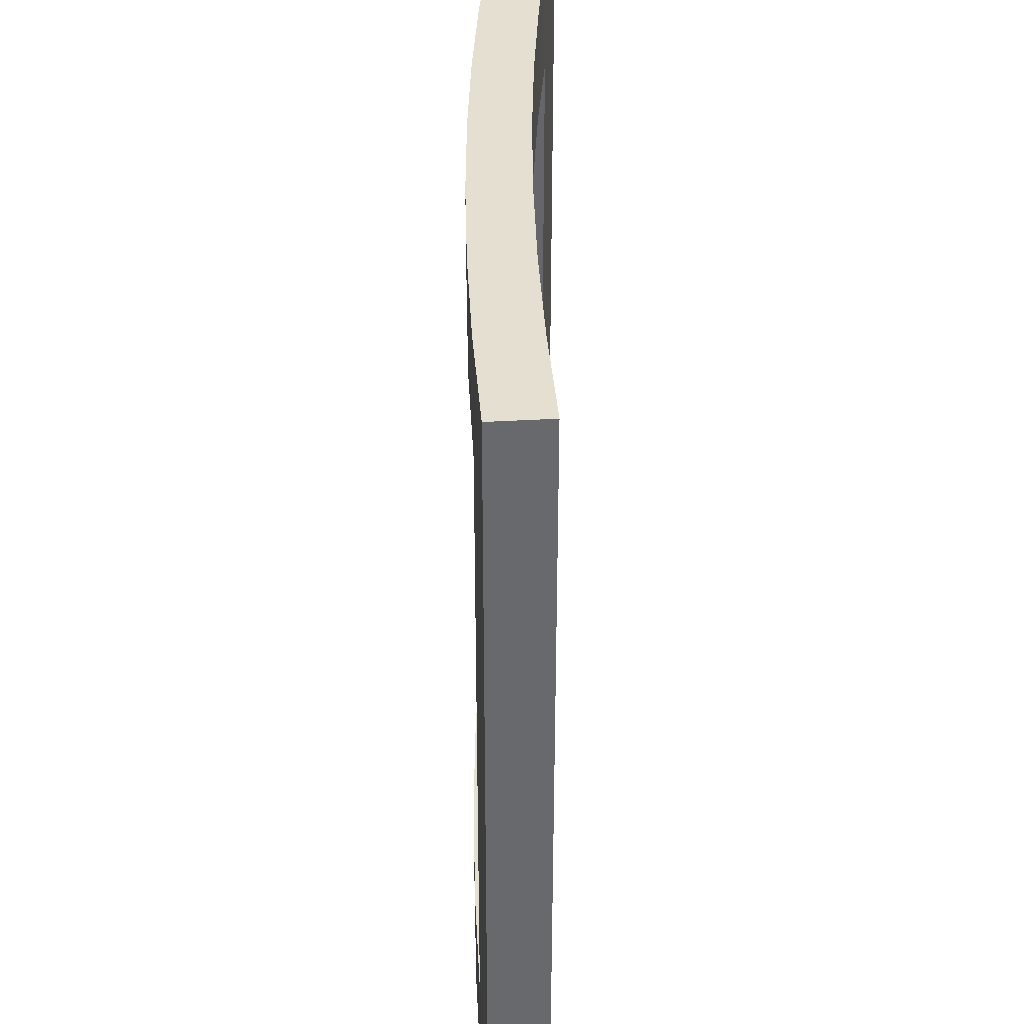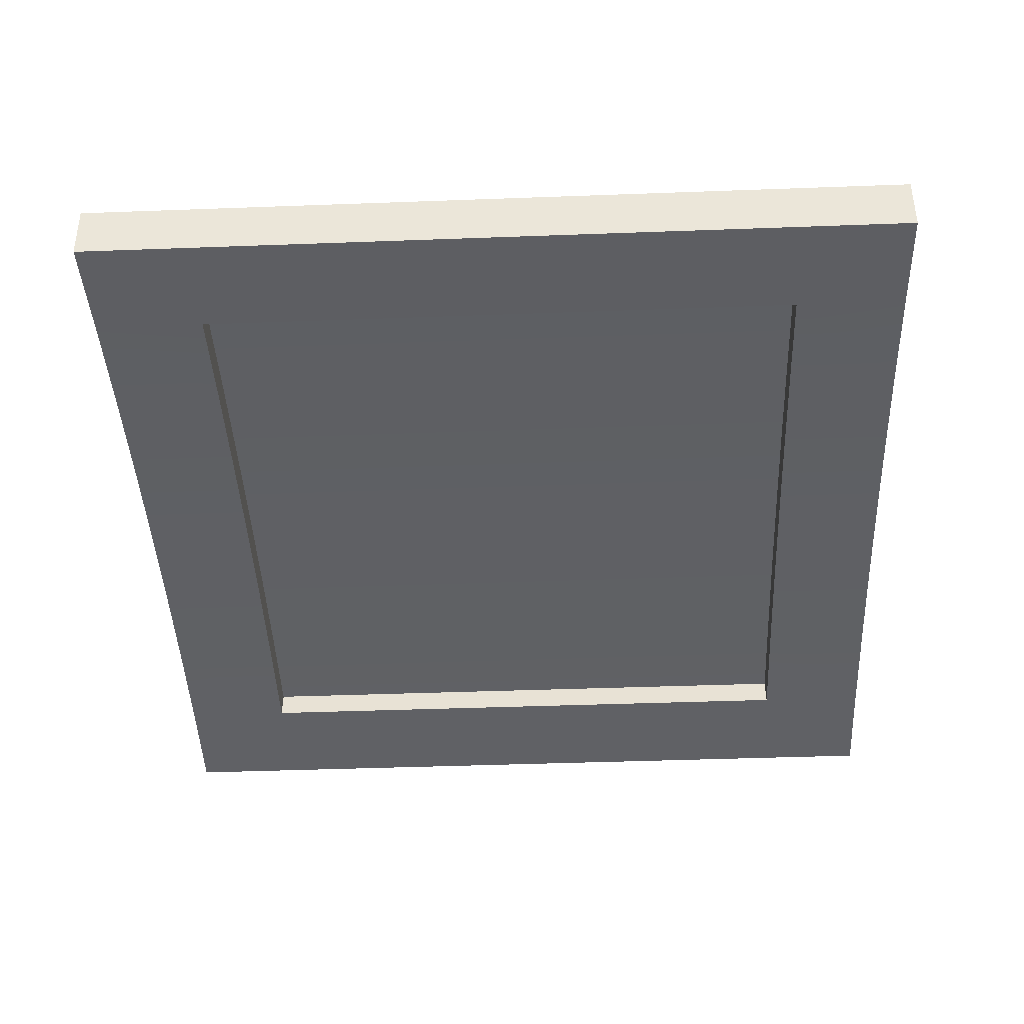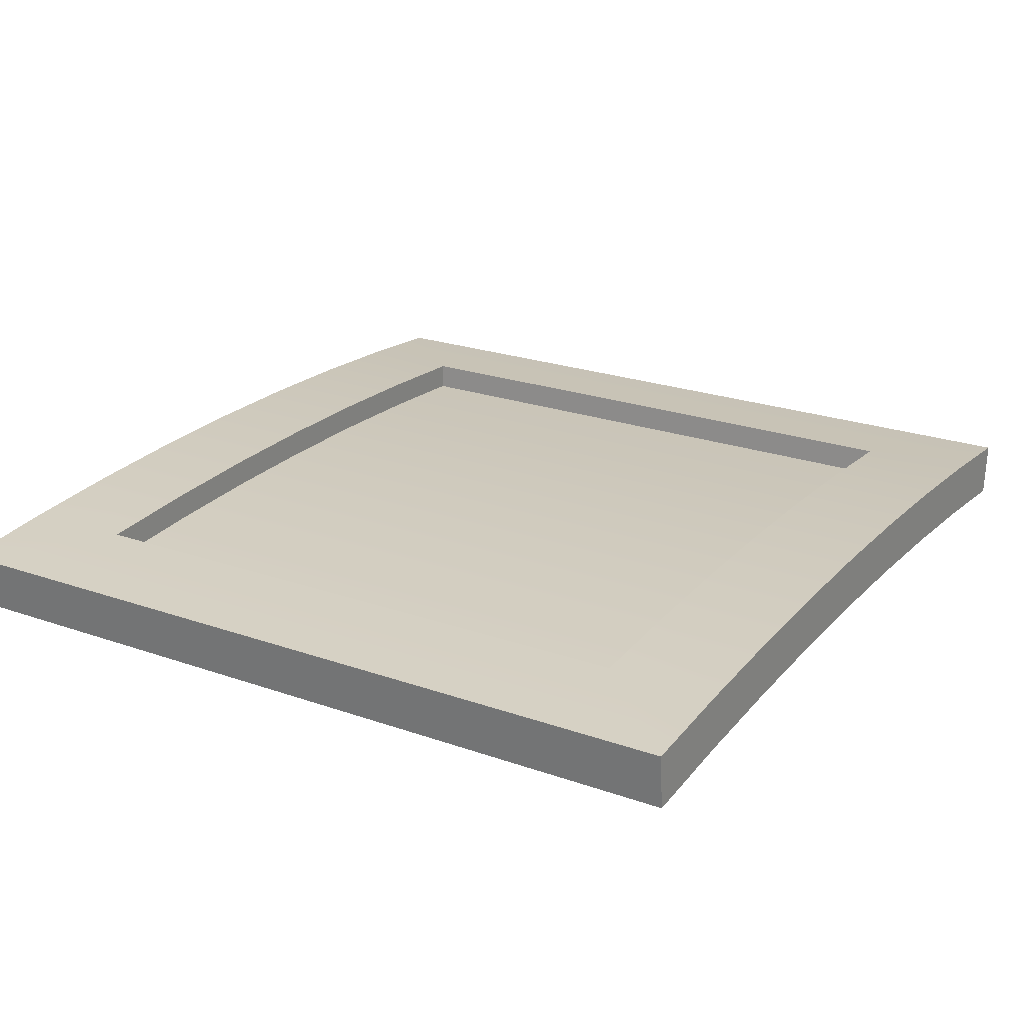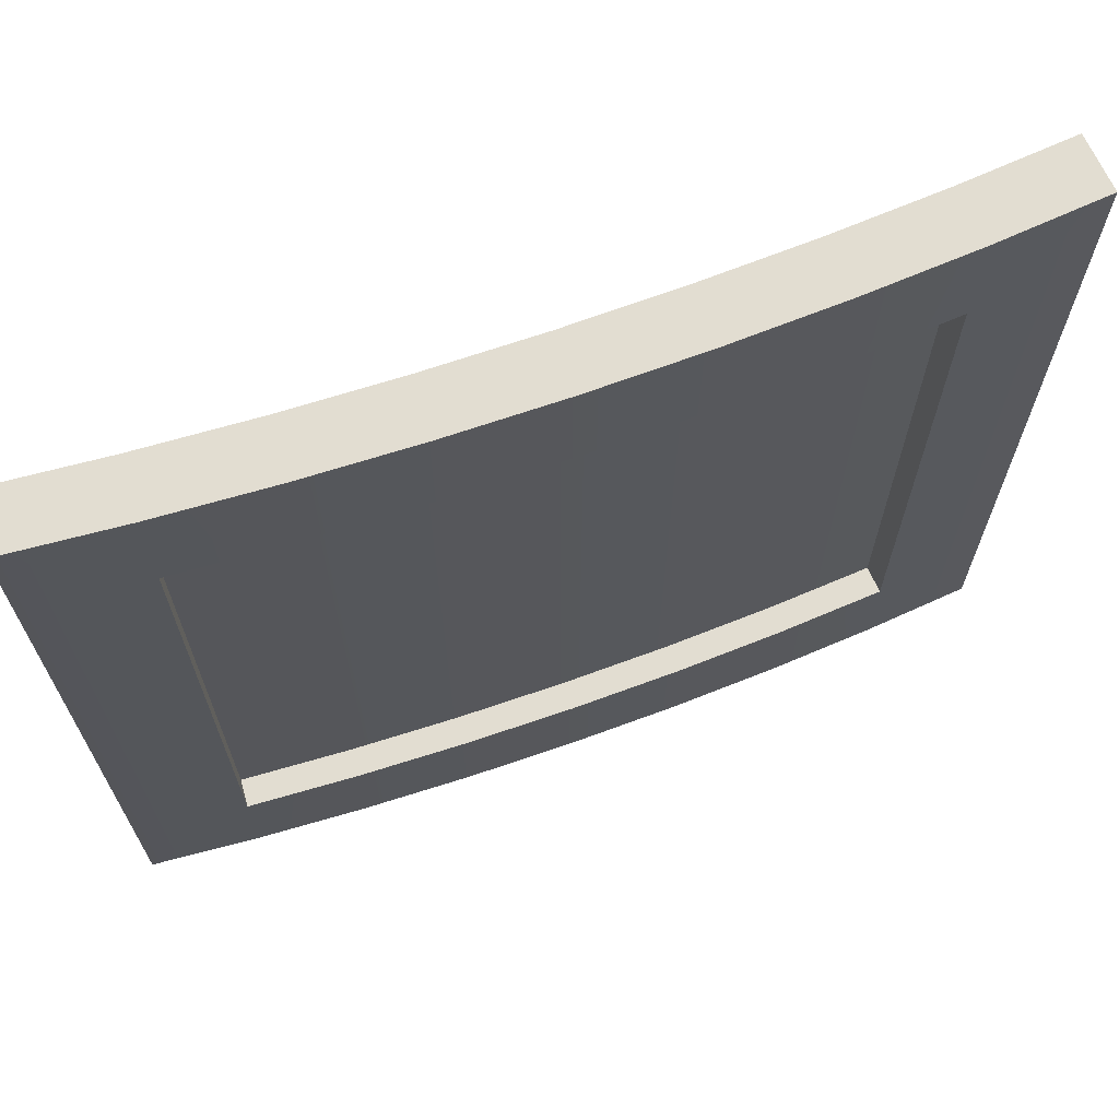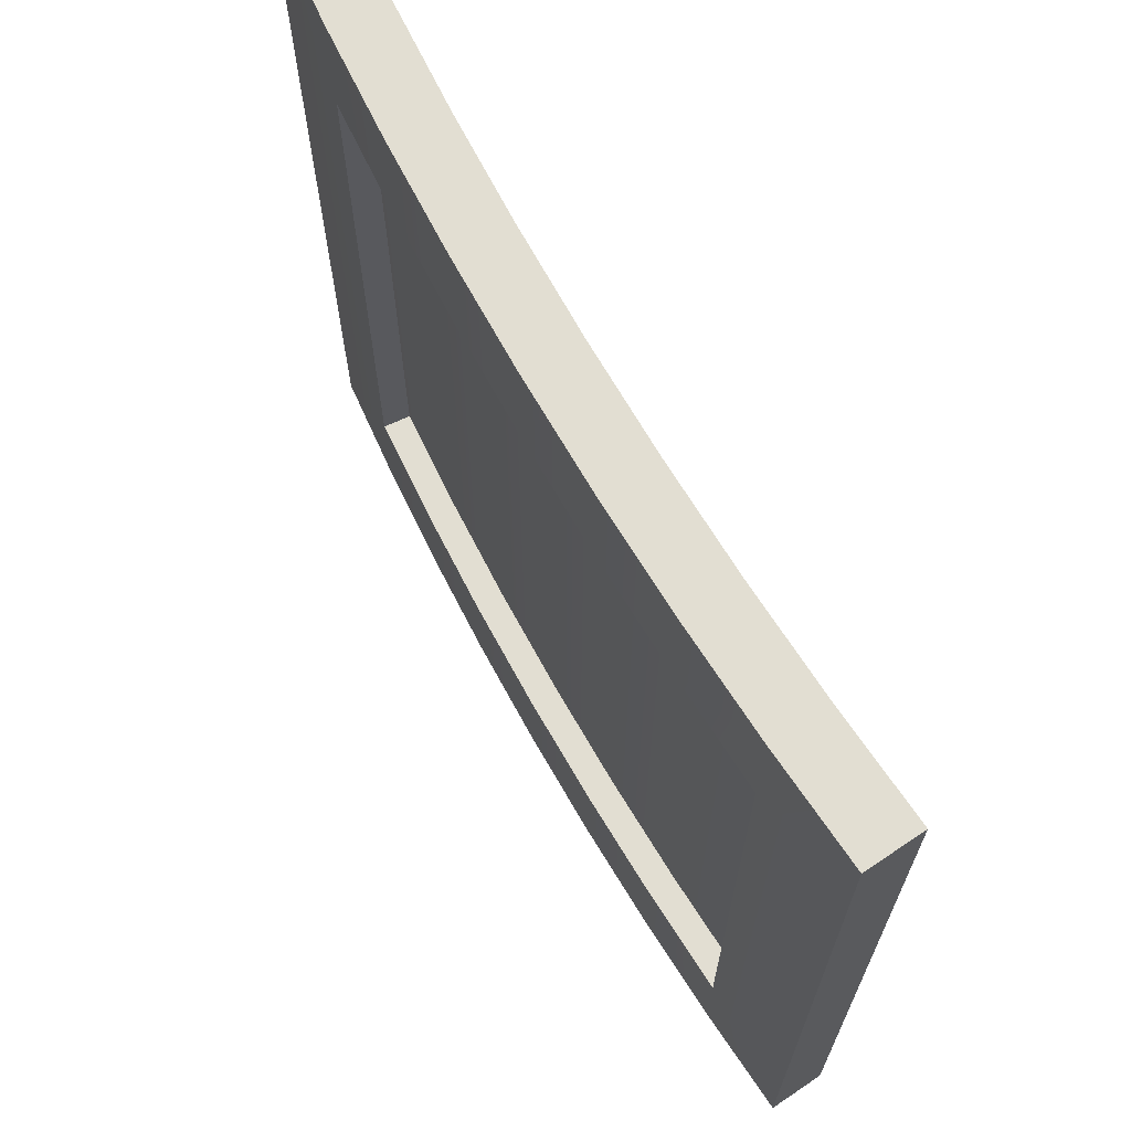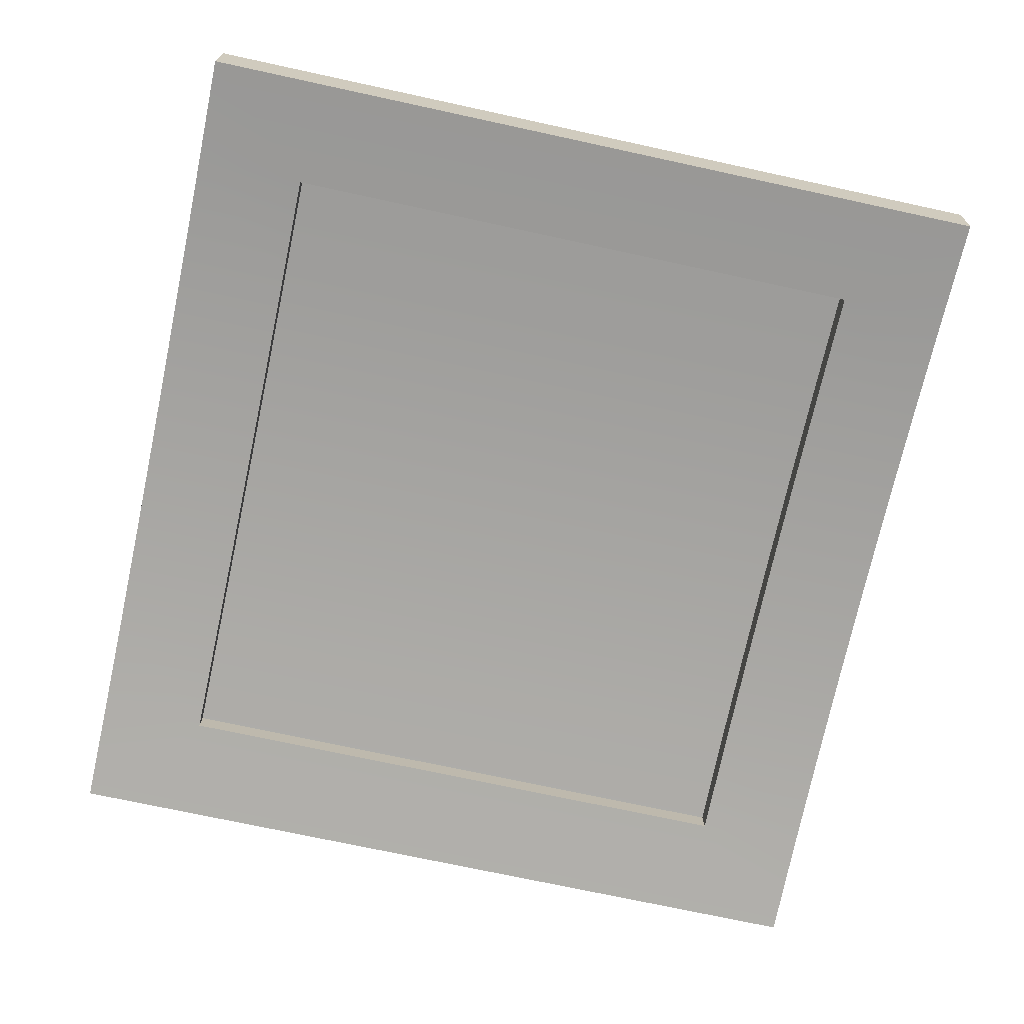
<metadata>
{"format":"obj","ext":"obj","renderer":"f3d","projection":"perspective","resolution":1024,"background":"white","views":[{"elev":37.5,"azim":90.6,"up":"+Y"},{"elev":-43.6,"azim":-87.5,"up":"+Z"},{"elev":23.1,"azim":-59.0,"up":"+Z"},{"elev":68.5,"azim":-19.7,"up":"+Y"},{"elev":68.0,"azim":60.9,"up":"+Y"},{"elev":-73.5,"azim":-102.2,"up":"+Z"}]}
</metadata>
<code>
o Mesh
v -1.184 1.1 0.05638
v -1.184 -1.1 0.05638
v 1.177 1.1 -0.04336
v 1.17 1.1 -0.1431
v 1.17 -1.1 -0.1431
v 1.177 -1.1 -0.04336
v -1.17 -1.1 -0.1431
v -1.17 1.1 -0.1431
v -1.177 1.1 -0.04336
v -1.177 -1.1 -0.04336
v 1.56 -1.5 -0.1767
v 1.56 1.5 -0.1767
v 1.577 1.5 0.02258
v 1.577 -1.5 0.02258
v -1.56 1.5 -0.1767
v -1.56 -1.5 -0.1767
v -1.577 -1.5 0.02258
v -1.577 1.5 0.02258
v 1.184 -1.1 0.05638
v 1.184 1.1 0.05638
v 0.79 1.1 0.08061
v 0.7851 1.1 -0.01928
v 0.7851 -1.1 -0.01928
v 0.79 -1.1 0.08061
v 0.7802 -1.1 -0.1192
v -0.7851 -1.1 -0.01928
v -0.7802 -1.1 -0.1192
v 0.3927 1.1 -0.004823
v 0.3902 1.1 -0.1048
v 0.7802 1.1 -0.1192
v 0 1.1 -4e-06
v 0 1.1 -0.1
v -0.3927 1.1 -0.004823
v -0.3902 1.1 -0.1048
v -0.7851 1.1 -0.01928
v -0.7802 1.1 -0.1192
v -0.79 1.1 0.08061
v -0.3951 1.1 0.09516
v 0 1.1 0.1
v 0.3951 1.1 0.09516
v 0.3927 -1.1 -0.004823
v 0.3951 -1.1 0.09516
v 0 -1.1 -4e-06
v 0 -1.1 0.1
v -0.3927 -1.1 -0.004823
v -0.3951 -1.1 0.09516
v -0.79 -1.1 0.08061
v 0.3902 -1.1 -0.1048
v 0 -1.1 -0.1
v -0.3902 -1.1 -0.1048
v 1.17 1.5 -0.1431
v 0.7802 1.5 -0.1192
v 0.79 1.5 0.08061
v 1.184 1.5 0.05638
v 0.3902 1.5 -0.1048
v 0.3951 1.5 0.09516
v 0 1.5 -0.1
v 0 1.5 0.1
v -0.3902 1.5 -0.1048
v -0.3951 1.5 0.09516
v -0.7802 1.5 -0.1192
v -0.79 1.5 0.08061
v -1.17 1.5 -0.1431
v -1.184 1.5 0.05638
v 1.17 -1.5 -0.1431
v 1.184 -1.5 0.05638
v 0.79 -1.5 0.08061
v 0.7802 -1.5 -0.1192
v 0.3951 -1.5 0.09516
v 0.3902 -1.5 -0.1048
v 0 -1.5 0.1
v 0 -1.5 -0.1
v -0.3951 -1.5 0.09516
v -0.3902 -1.5 -0.1048
v -0.79 -1.5 0.08061
v -0.7802 -1.5 -0.1192
v -1.184 -1.5 0.05638
v -1.17 -1.5 -0.1431
f 3 4 5 6
f 7 8 9 10
f 11 12 13 14
f 15 16 17 18
f 10 26 27 7
f 28 31 32 29
f 31 33 34 32
f 33 35 36 34
f 35 9 8 36
f 23 41 42 24
f 41 43 44 42
f 43 45 46 44
f 51 52 53 54
f 52 55 56 53
f 55 57 58 56
f 57 59 60 58
f 59 61 62 60
f 63 15 18 64
f 65 66 67 68
f 68 67 69 70
f 70 69 71 72
f 72 71 73 74
f 74 73 75 76
f 76 75 77 78
f 78 77 17 16
f 54 13 12 51
f 64 62 61 63
f 14 66 65 11
f 9 10 26 35
f 51 12 4
f 63 61 36 8
f 68 70 48 25
f 70 72 49 48
f 72 74 50 49
f 74 76 27 50
f 76 78 7 27
f 78 16 7
f 4 30 52 51
f 5 11 65
f 8 15 63
f 7 16 15 8
f 30 29 55 52
f 29 32 57 55
f 32 34 59 57
f 34 36 61 59
f 25 5 65 68
f 11 5 4 12
f 54 53 21 20
f 53 56 40 21
f 56 58 39 40
f 58 60 38 39
f 60 62 37 38
f 62 64 1 37
f 64 18 1
f 66 14 19
f 77 75 47 2
f 1 18 17 2
f 2 17 77
f 20 13 54
f 19 24 67 66
f 24 42 69 67
f 42 44 71 69
f 44 46 73 71
f 46 47 75 73
f 13 20 19 14
f 9 1 2 10
f 19 20 3 6
f 3 20 21 22
f 6 23 24 19
f 6 5 25 23
f 22 28 29 30
f 35 37 1 9
f 33 38 37 35
f 31 39 38 33
f 28 40 39 31
f 22 21 40 28
f 45 26 47 46
f 26 10 2 47
f 23 25 48 41
f 41 48 49 43
f 43 49 50 45
f 45 50 27 26
f 30 4 3 22
f 3 22 23 6
f 22 28 41 23
f 28 31 43 41
f 31 33 45 43
f 33 35 26 45

</code>
